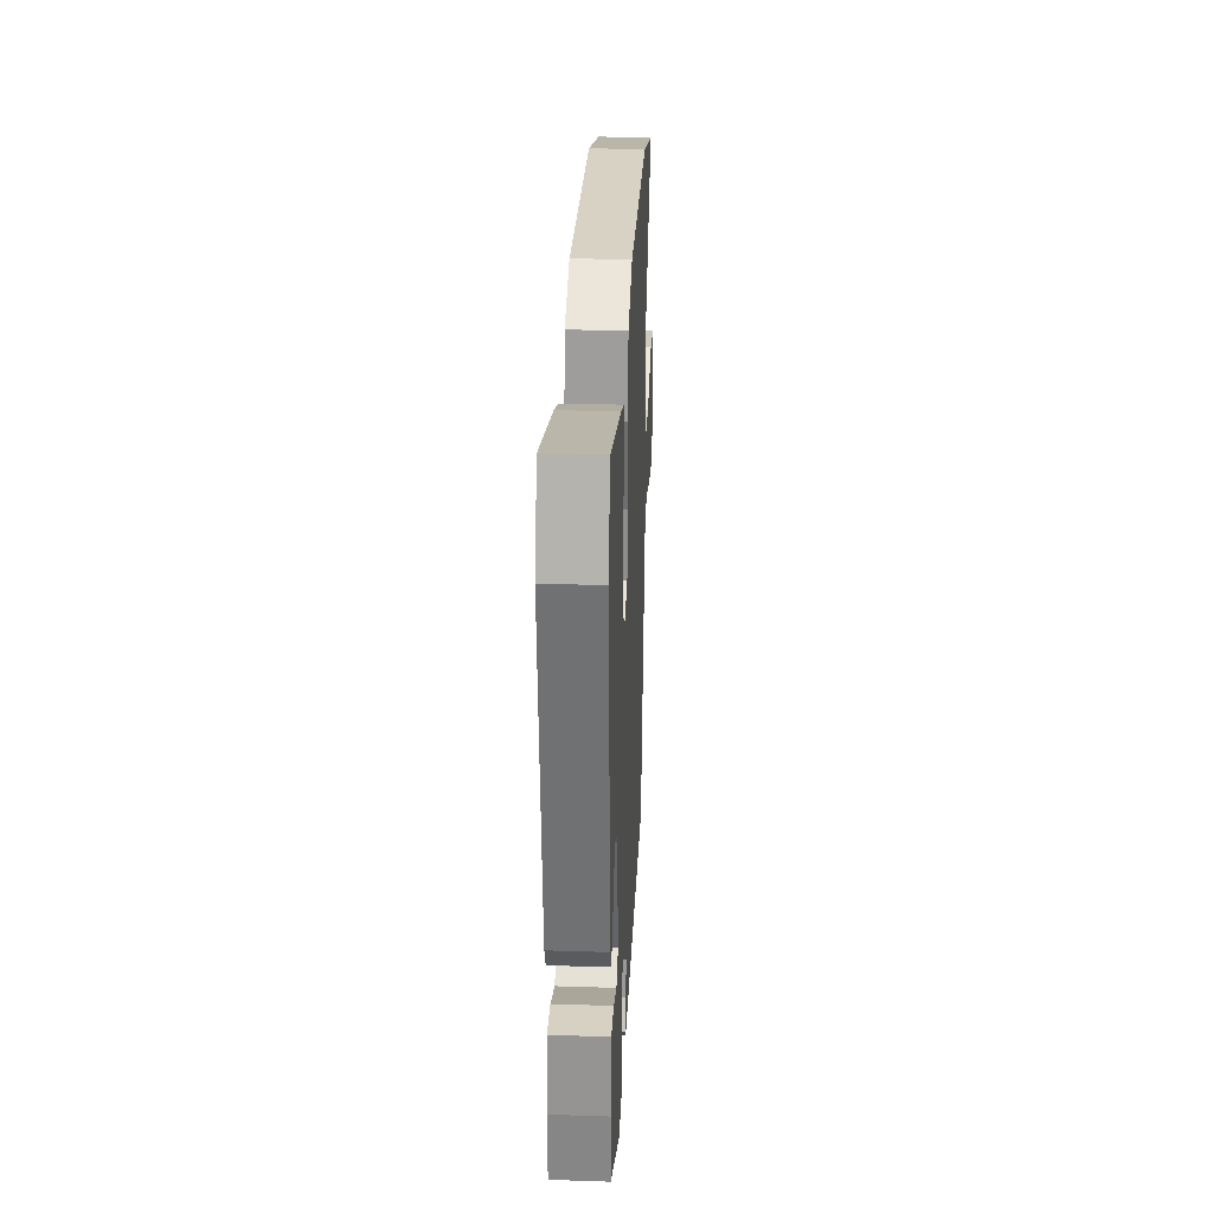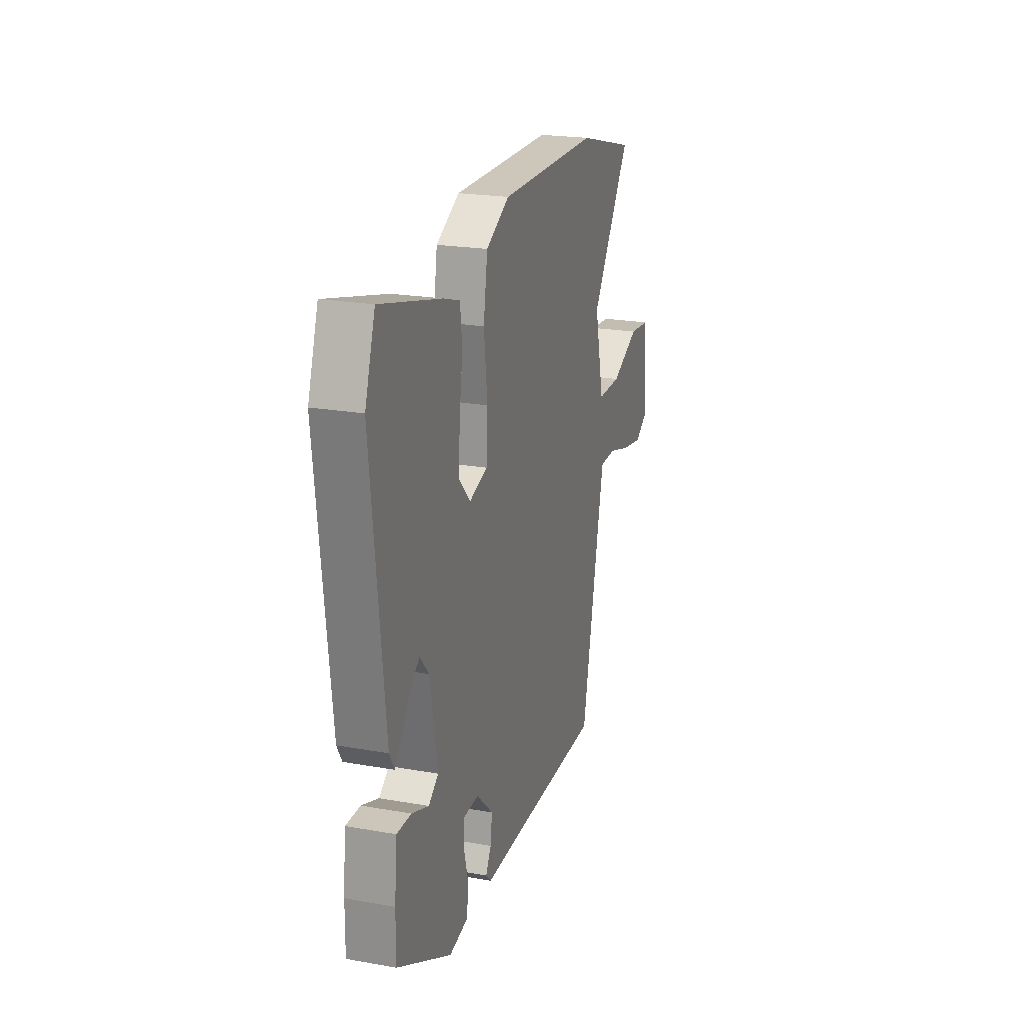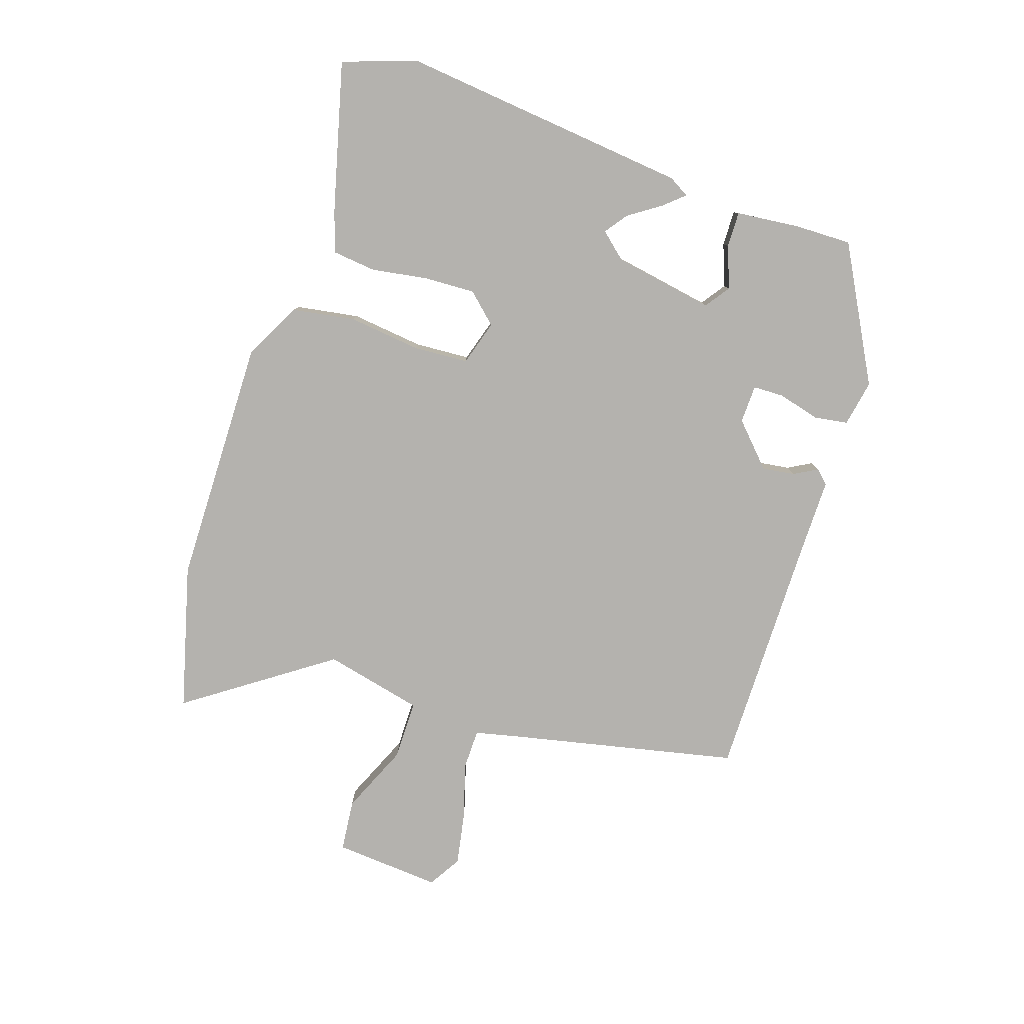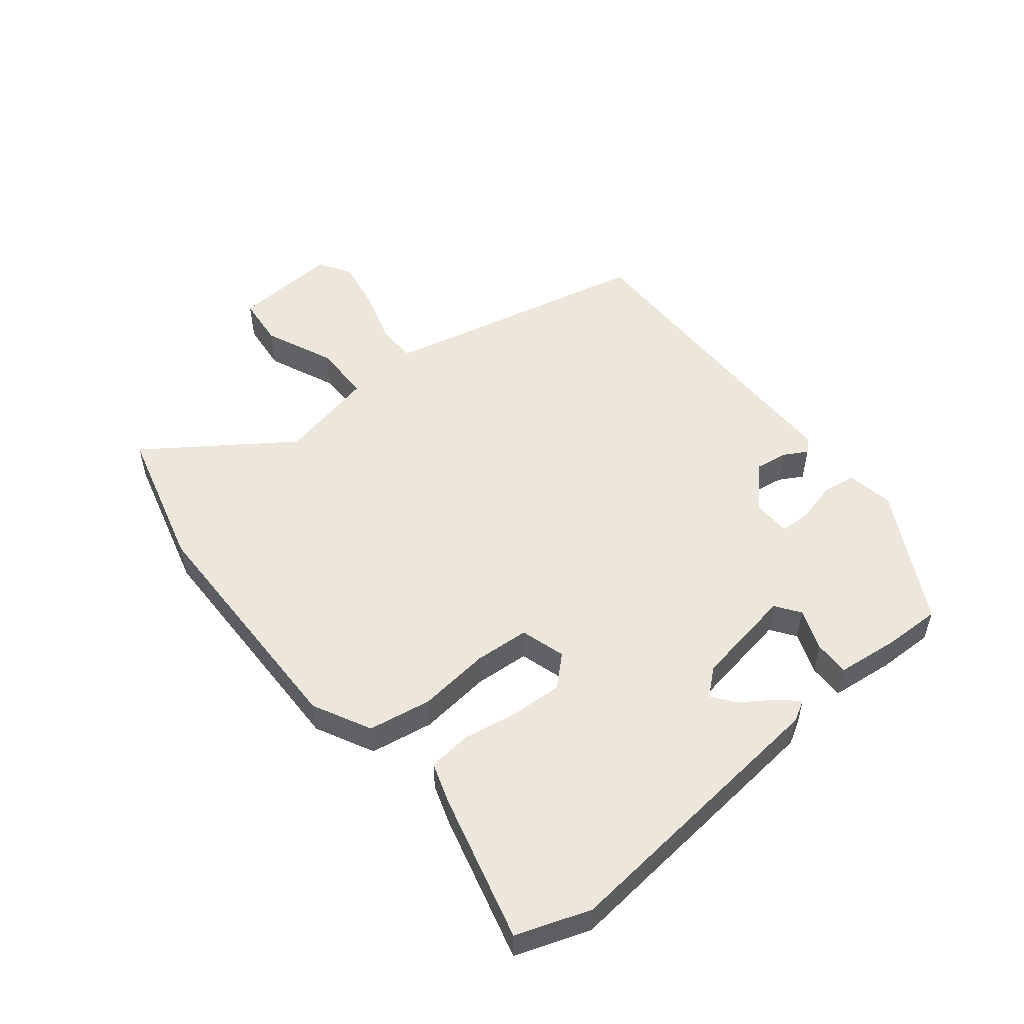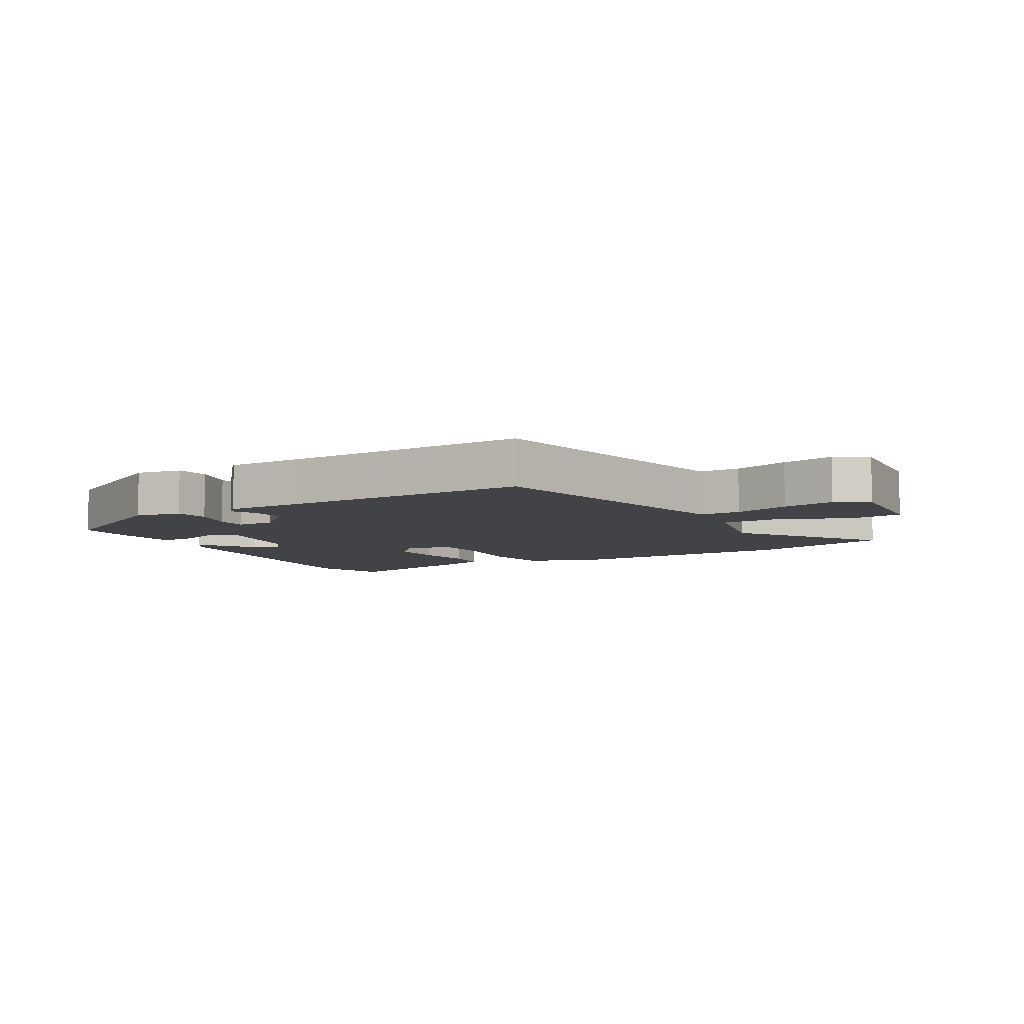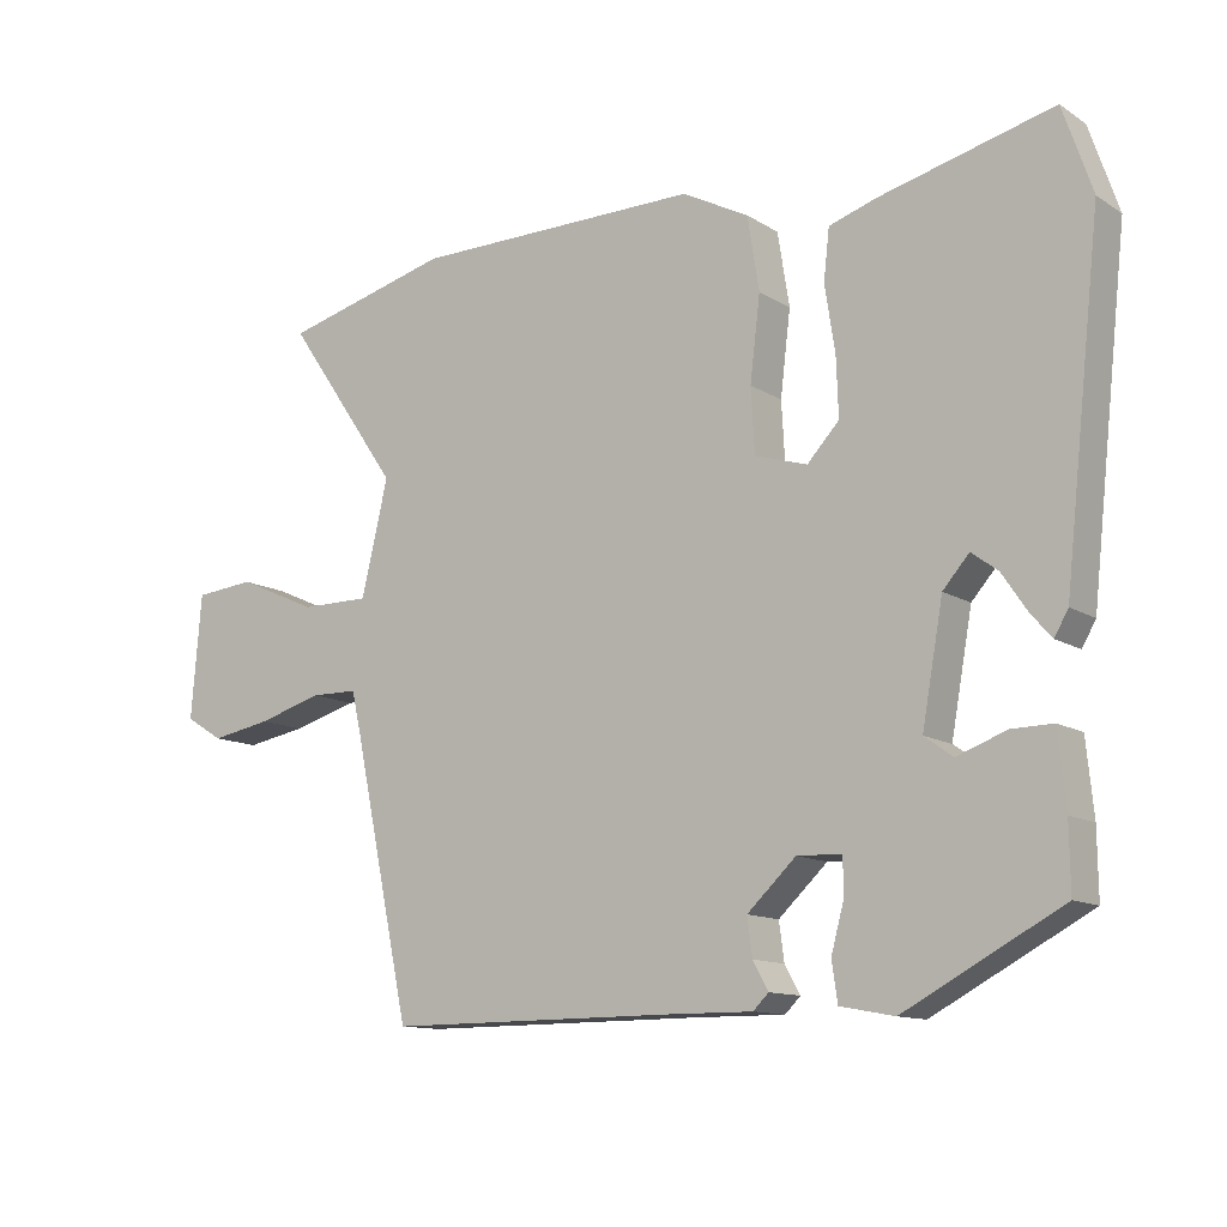
<metadata>
{"format":"obj","ext":"obj","renderer":"f3d","projection":"perspective","resolution":1024,"background":"white","views":[{"elev":28.1,"azim":92.8,"up":"+Z"},{"elev":21.9,"azim":107.2,"up":"+Z"},{"elev":-79.8,"azim":72.0,"up":"+Y"},{"elev":52.1,"azim":51.6,"up":"+Y"},{"elev":-7.1,"azim":-149.7,"up":"+Y"},{"elev":-12.1,"azim":35.0,"up":"+Z"}]}
</metadata>
<code>
v -0.444 0.07 -0.481
v -0.523 0.07 -0.107
v -0.537 0.07 -0.045
v -0.602 0.07 -0.044
v -0.691 0.07 -0.07
v -0.775 0.07 -0.085
v -0.827 0.07 -0.053
v -0.813 0.07 0.118
v -0.73 0.07 0.126
v -0.619 0.07 0.077
v -0.524 0.07 0.077
v -0.487 0.07 0.234
v -0.645 0.07 0.463
v -0.413 0.07 0.523
v -0.016 0.07 0.526
v 0.076 0.07 0.478
v 0.092 0.07 0.377
v 0.078 0.07 0.262
v 0.083 0.07 0.174
v 0.155 0.07 0.152
v 0.199 0.07 0.199
v 0.196 0.07 0.281
v 0.182 0.07 0.37
v 0.19 0.07 0.44
v 0.255 0.07 0.461
v 0.493 0.07 0.521
v 0.533 0.07 0.403
v 0.482 0.07 -0.06
v 0.463 0.07 -0.093
v 0.435 0.07 -0.061
v 0.4 0.07 -0.009
v 0.364 0.07 0.018
v 0.328 0.07 -0.023
v 0.299 0.07 -0.184
v 0.338 0.07 -0.212
v 0.405 0.07 -0.187
v 0.462 0.07 -0.186
v 0.472 0.07 -0.287
v 0.473 0.07 -0.378
v 0.258 0.07 -0.493
v 0.184 0.07 -0.479
v 0.176 0.07 -0.425
v 0.194 0.07 -0.358
v 0.193 0.07 -0.309
v 0.132 0.07 -0.307
v 0.065 0.07 -0.37
v 0.072 0.07 -0.422
v 0.093 0.07 -0.46
v 0.072 0.07 -0.481
v -0.05 0.07 -0.48
v -0.444 0 -0.481
v -0.523 0 -0.107
v -0.537 0 -0.045
v -0.602 0 -0.044
v -0.691 0 -0.07
v -0.775 0 -0.085
v -0.827 0 -0.053
v -0.813 0 0.118
v -0.73 0 0.126
v -0.619 0 0.077
v -0.524 0 0.077
v -0.487 0 0.234
v -0.645 0 0.463
v -0.413 0 0.523
v -0.016 0 0.526
v 0.076 0 0.478
v 0.092 0 0.377
v 0.078 0 0.262
v 0.083 0 0.174
v 0.155 0 0.152
v 0.199 0 0.199
v 0.196 0 0.281
v 0.182 0 0.37
v 0.19 0 0.44
v 0.255 0 0.461
v 0.493 0 0.521
v 0.533 0 0.403
v 0.482 0 -0.06
v 0.463 0 -0.093
v 0.435 0 -0.061
v 0.4 0 -0.009
v 0.364 0 0.018
v 0.328 0 -0.023
v 0.299 0 -0.184
v 0.338 0 -0.212
v 0.405 0 -0.187
v 0.462 0 -0.186
v 0.472 0 -0.287
v 0.473 0 -0.378
v 0.258 0 -0.493
v 0.184 0 -0.479
v 0.176 0 -0.425
v 0.194 0 -0.358
v 0.193 0 -0.309
v 0.132 0 -0.307
v 0.065 0 -0.37
v 0.072 0 -0.422
v 0.093 0 -0.46
v 0.072 0 -0.481
v -0.05 0 -0.48
f 47 48 49 50
f 46 47 50 1
f 45 46 1 2
f 44 45 2 3
f 40 41 42 43
f 40 43 44
f 39 40 44
f 38 39 44 3
f 35 36 37 38
f 28 29 30 31
f 28 31 32
f 27 28 32
f 26 27 32 33
f 22 23 24 25
f 21 22 25 26
f 15 16 17 18
f 15 18 19
f 12 13 14 15
f 11 12 15 19
f 7 8 9 10
f 7 10 11
f 4 5 6 7
f 4 7 11 19
f 35 38 3
f 34 35 3
f 33 34 3
f 21 26 33
f 20 21 33
f 19 20 33
f 3 4 19 33
f 100 99 98 97
f 51 100 97 96
f 52 51 96 95
f 53 52 95 94
f 93 92 91 90
f 94 93 90
f 94 90 89
f 53 94 89 88
f 88 87 86 85
f 81 80 79 78
f 82 81 78
f 82 78 77
f 83 82 77 76
f 75 74 73 72
f 76 75 72 71
f 68 67 66 65
f 69 68 65
f 65 64 63 62
f 69 65 62 61
f 60 59 58 57
f 61 60 57
f 57 56 55 54
f 69 61 57 54
f 53 88 85
f 53 85 84
f 53 84 83
f 83 76 71
f 83 71 70
f 83 70 69
f 83 69 54 53
f 1 51 52 2
f 2 52 53 3
f 3 53 54 4
f 4 54 55 5
f 5 55 56 6
f 6 56 57 7
f 7 57 58 8
f 8 58 59 9
f 9 59 60 10
f 10 60 61 11
f 11 61 62 12
f 12 62 63 13
f 13 63 64 14
f 14 64 65 15
f 15 65 66 16
f 16 66 67 17
f 17 67 68 18
f 18 68 69 19
f 19 69 70 20
f 20 70 71 21
f 21 71 72 22
f 22 72 73 23
f 23 73 74 24
f 24 74 75 25
f 25 75 76 26
f 26 76 77 27
f 27 77 78 28
f 28 78 79 29
f 29 79 80 30
f 30 80 81 31
f 31 81 82 32
f 32 82 83 33
f 33 83 84 34
f 34 84 85 35
f 35 85 86 36
f 36 86 87 37
f 37 87 88 38
f 38 88 89 39
f 39 89 90 40
f 40 90 91 41
f 41 91 92 42
f 42 92 93 43
f 43 93 94 44
f 44 94 95 45
f 45 95 96 46
f 46 96 97 47
f 47 97 98 48
f 48 98 99 49
f 49 99 100 50
f 50 100 51 1

</code>
